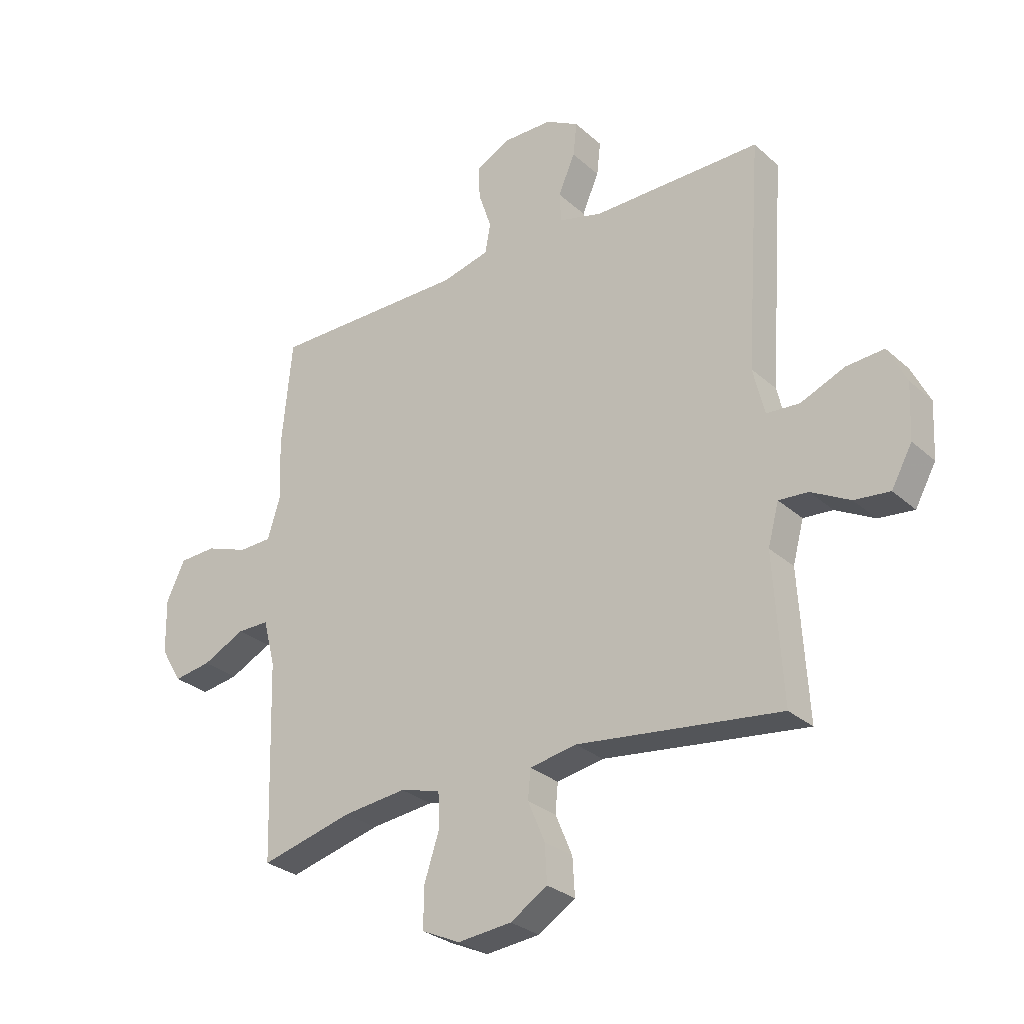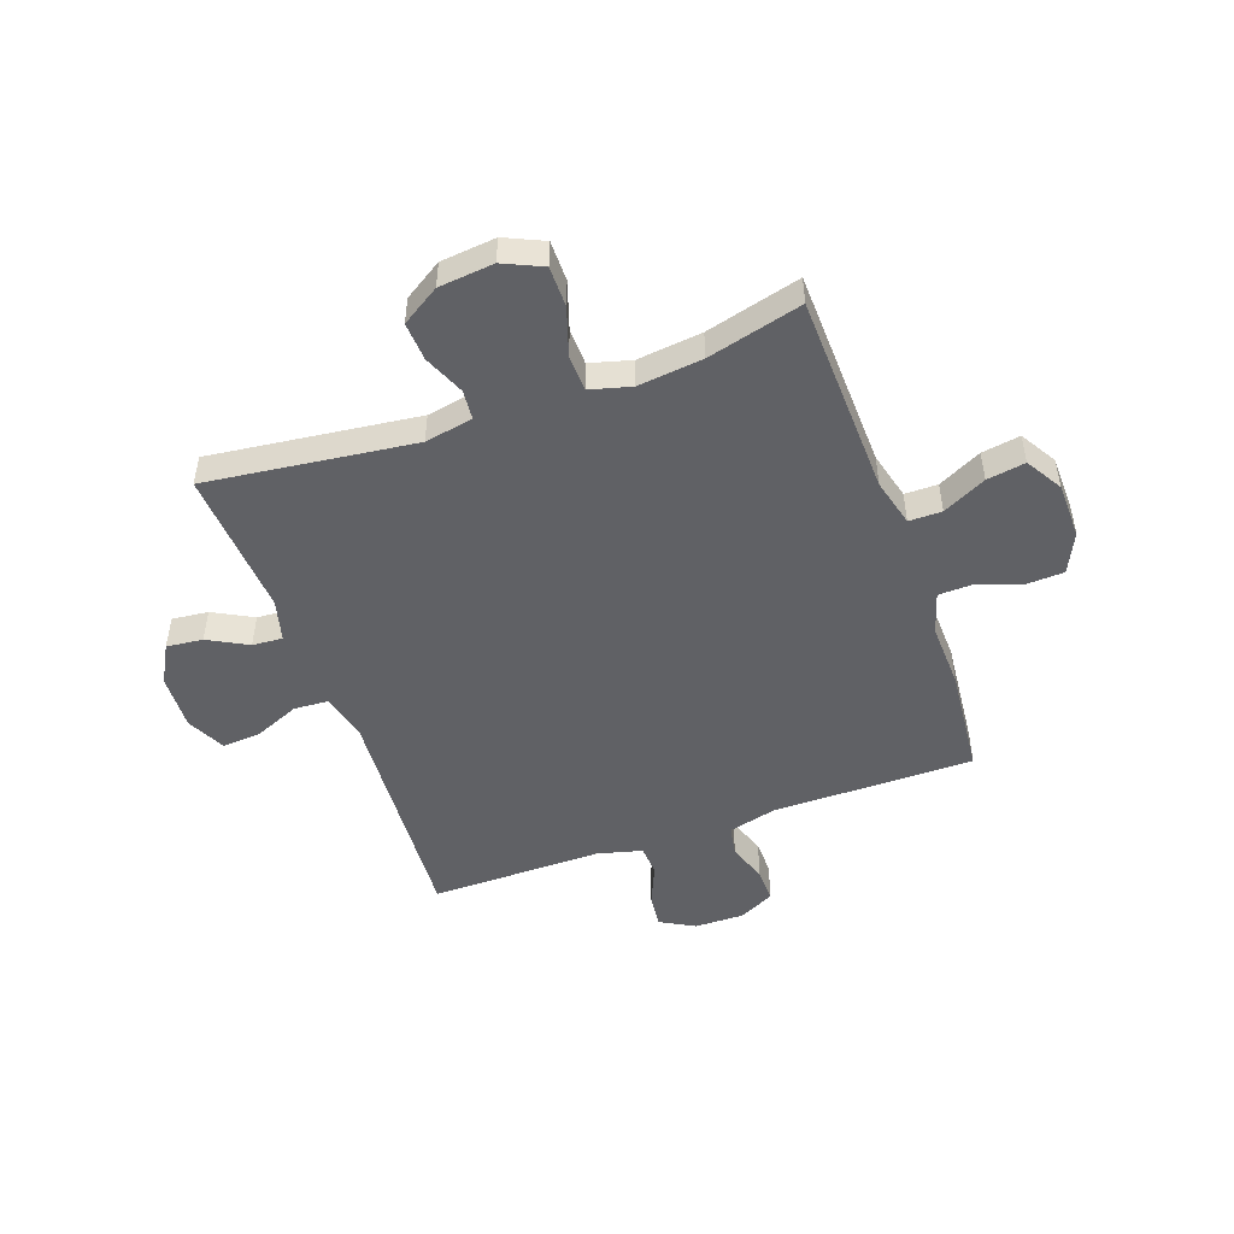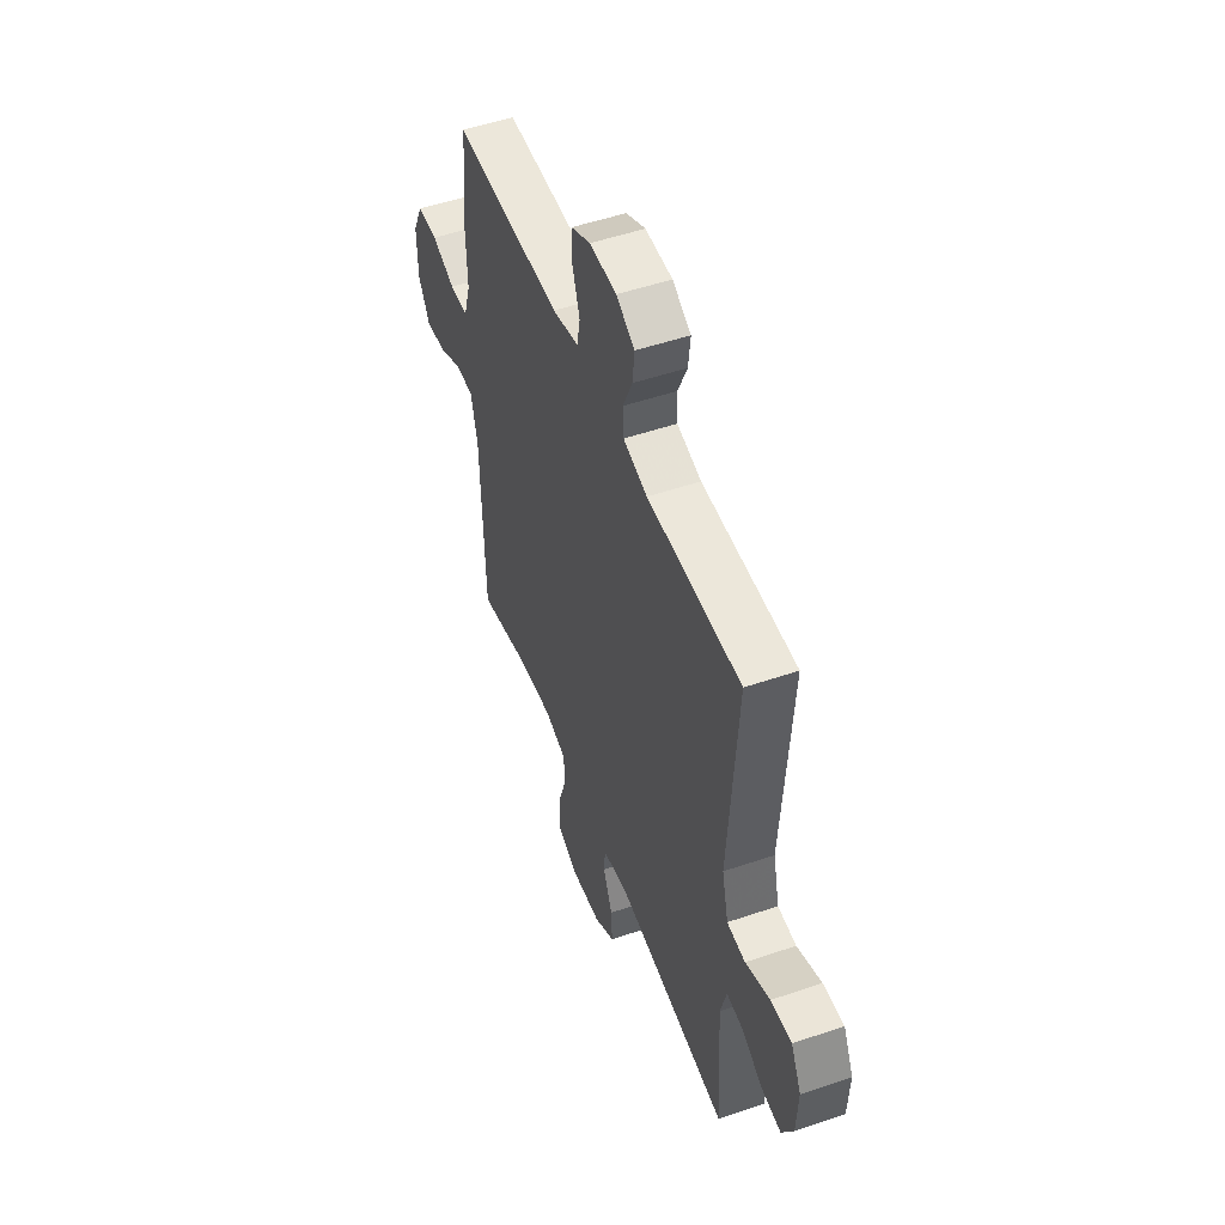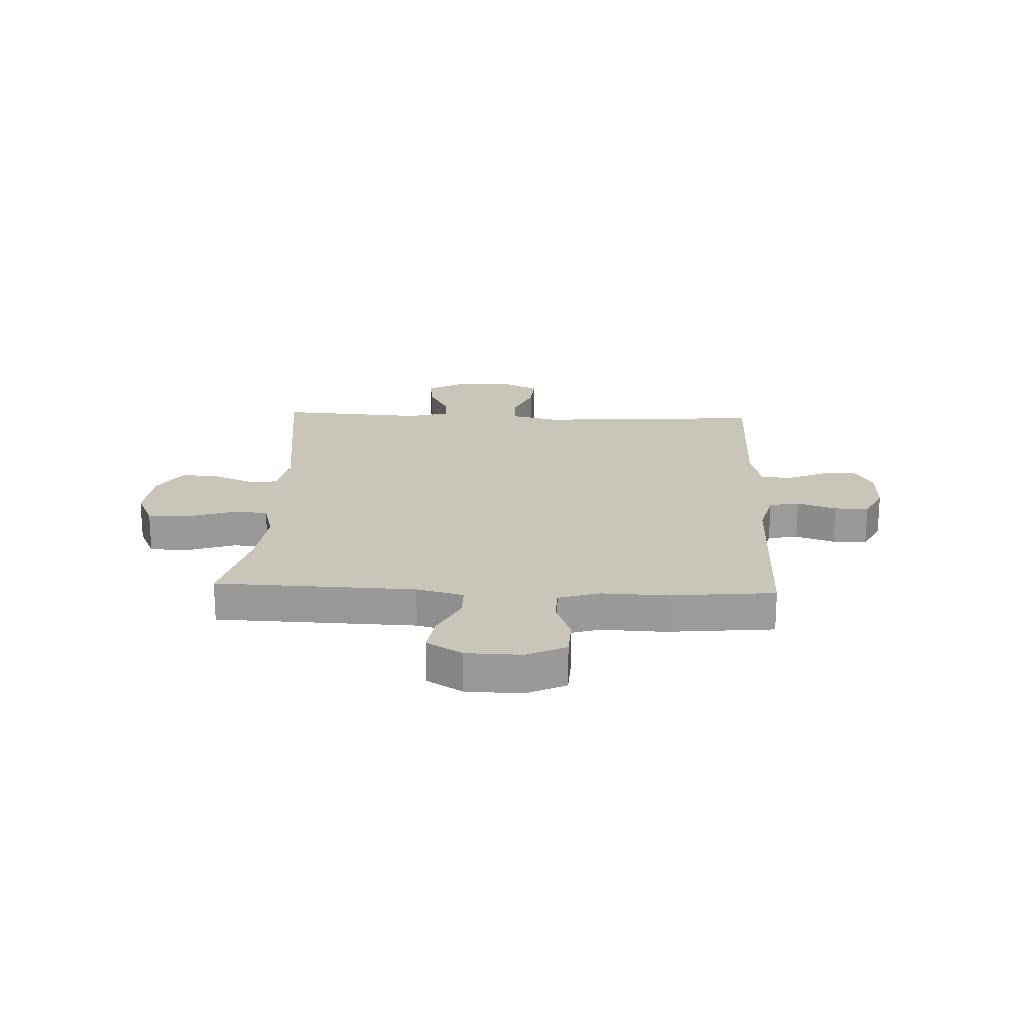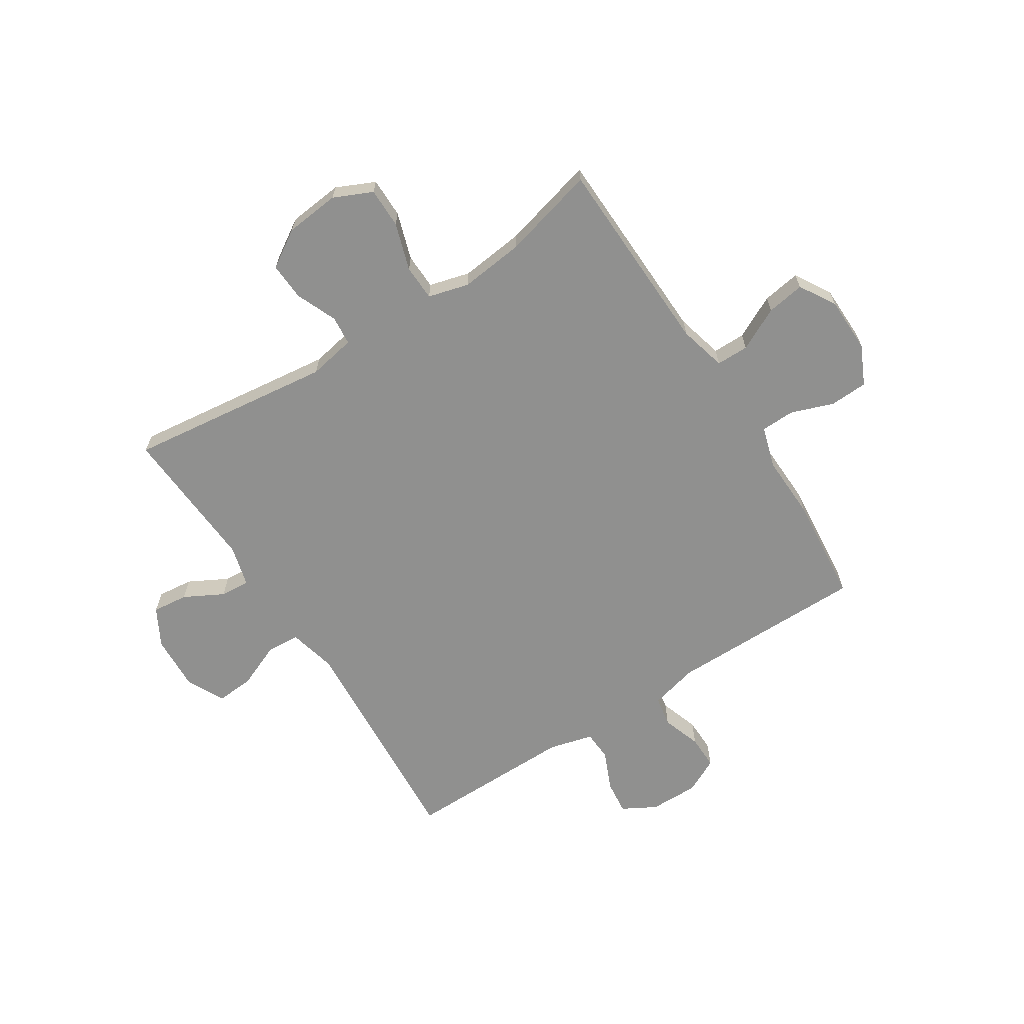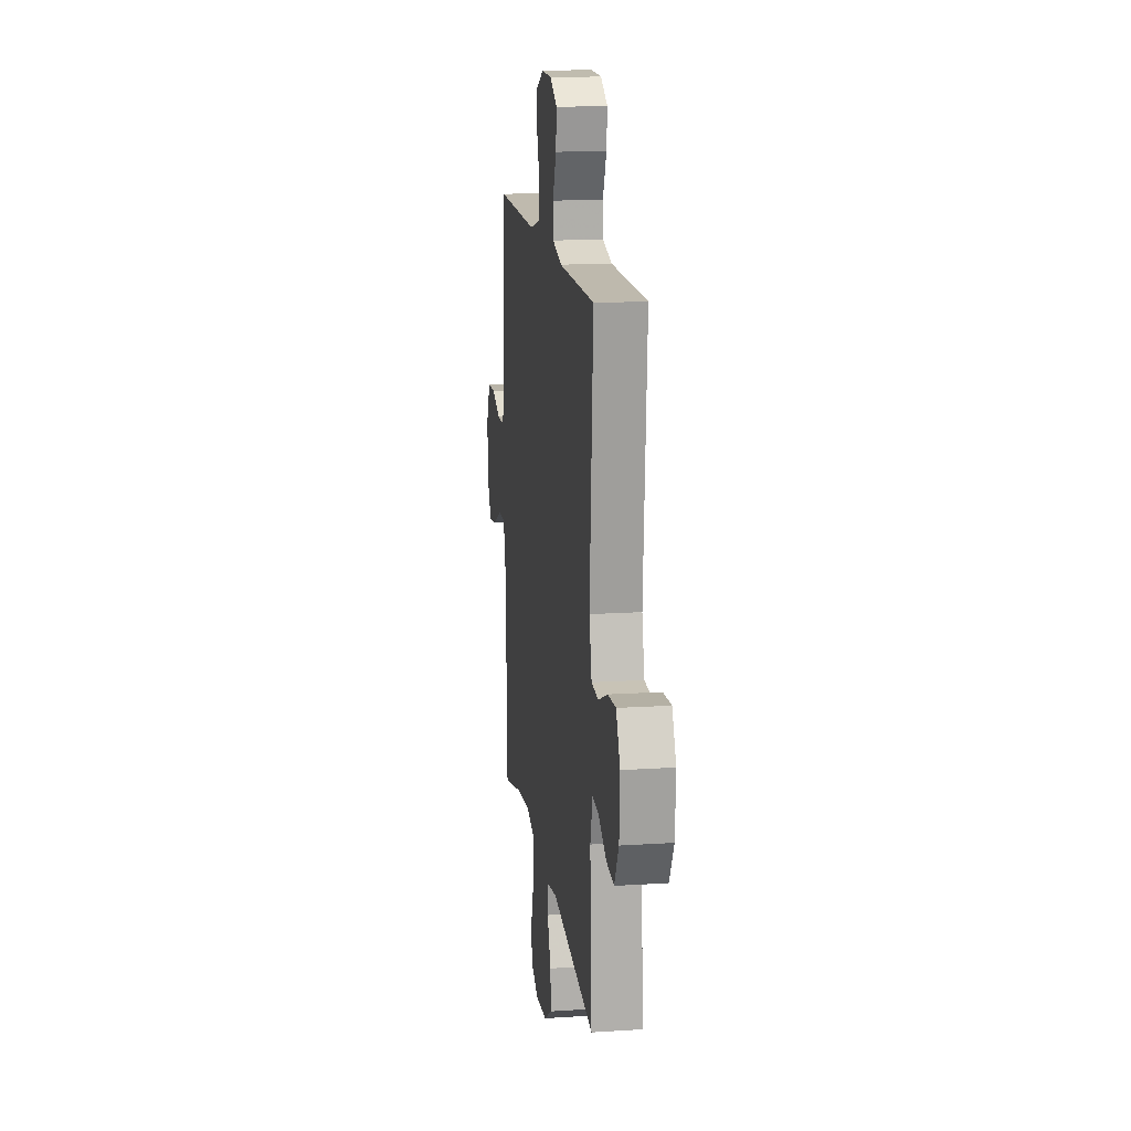
<metadata>
{"format":"obj","ext":"obj","renderer":"f3d","projection":"perspective","resolution":1024,"background":"white","views":[{"elev":-28.7,"azim":37.5,"up":"+Z"},{"elev":-49.1,"azim":-160.3,"up":"+Y"},{"elev":51.3,"azim":69.6,"up":"+Z"},{"elev":20.6,"azim":-87.5,"up":"+Y"},{"elev":-65.5,"azim":-147.3,"up":"+Y"},{"elev":15.6,"azim":82.3,"up":"+Z"}]}
</metadata>
<code>
v 0.5 0.07 0.5
v 0.471 0.07 0.083
v 0.492 0.07 -0.004
v 0.553 0.07 -0.008
v 0.634 0.07 0.026
v 0.703 0.07 0.031
v 0.737 0.07 -0.038
v 0.732 0.07 -0.139
v 0.694 0.07 -0.208
v 0.629 0.07 -0.201
v 0.558 0.07 -0.163
v 0.504 0.07 -0.159
v 0.484 0.07 -0.234
v 0.5 0.07 -0.5
v 0.127 0.07 -0.454
v 0.041 0.07 -0.47
v 0.036 0.07 -0.523
v 0.067 0.07 -0.597
v 0.071 0.07 -0.666
v 0.003 0.07 -0.709
v -0.096 0.07 -0.719
v -0.166 0.07 -0.687
v -0.166 0.07 -0.614
v -0.138 0.07 -0.528
v -0.14 0.07 -0.463
v -0.214 0.07 -0.443
v -0.33 0.07 -0.456
v -0.5 0.07 -0.5
v -0.511 0.07 -0.137
v -0.533 0.07 -0.051
v -0.592 0.07 -0.051
v -0.67 0.07 -0.09
v -0.739 0.07 -0.101
v -0.778 0.07 -0.036
v -0.78 0.07 0.065
v -0.746 0.07 0.137
v -0.677 0.07 0.14
v -0.599 0.07 0.112
v -0.538 0.07 0.114
v -0.515 0.07 0.189
v -0.519 0.07 0.305
v -0.5 0.07 0.5
v -0.14 0.07 0.5
v -0.053 0.07 0.522
v -0.043 0.07 0.577
v -0.067 0.07 0.648
v -0.068 0.07 0.71
v -0.004 0.07 0.742
v 0.085 0.07 0.741
v 0.146 0.07 0.707
v 0.139 0.07 0.645
v 0.108 0.07 0.574
v 0.111 0.07 0.519
v 0.191 0.07 0.498
v 0.5 0 0.5
v 0.471 0 0.083
v 0.492 0 -0.004
v 0.553 0 -0.008
v 0.634 0 0.026
v 0.703 0 0.031
v 0.737 0 -0.038
v 0.732 0 -0.139
v 0.694 0 -0.208
v 0.629 0 -0.201
v 0.558 0 -0.163
v 0.504 0 -0.159
v 0.484 0 -0.234
v 0.5 0 -0.5
v 0.127 0 -0.454
v 0.041 0 -0.47
v 0.036 0 -0.523
v 0.067 0 -0.597
v 0.071 0 -0.666
v 0.003 0 -0.709
v -0.096 0 -0.719
v -0.166 0 -0.687
v -0.166 0 -0.614
v -0.138 0 -0.528
v -0.14 0 -0.463
v -0.214 0 -0.443
v -0.33 0 -0.456
v -0.5 0 -0.5
v -0.511 0 -0.137
v -0.533 0 -0.051
v -0.592 0 -0.051
v -0.67 0 -0.09
v -0.739 0 -0.101
v -0.778 0 -0.036
v -0.78 0 0.065
v -0.746 0 0.137
v -0.677 0 0.14
v -0.599 0 0.112
v -0.538 0 0.114
v -0.515 0 0.189
v -0.519 0 0.305
v -0.5 0 0.5
v -0.14 0 0.5
v -0.053 0 0.522
v -0.043 0 0.577
v -0.067 0 0.648
v -0.068 0 0.71
v -0.004 0 0.742
v 0.085 0 0.741
v 0.146 0 0.707
v 0.139 0 0.645
v 0.108 0 0.574
v 0.111 0 0.519
v 0.191 0 0.498
f 50 51 52
f 49 50 52
f 48 49 52
f 47 48 52
f 46 47 52
f 45 46 52
f 44 45 52 53
f 43 44 53 54
f 42 43 54
f 41 42 54
f 40 41 54
f 36 37 38
f 35 36 38
f 34 35 38
f 33 34 38
f 32 33 38
f 31 32 38
f 30 31 38 39
f 54 1 2
f 40 54 2
f 39 40 2
f 30 39 2
f 29 30 2
f 22 23 24
f 21 22 24
f 20 21 24
f 19 20 24
f 18 19 24
f 17 18 24
f 16 17 24 25
f 15 16 25 26
f 13 14 15
f 12 13 15 26
f 9 10 11
f 8 9 11
f 7 8 11
f 6 7 11
f 5 6 11
f 4 5 11
f 3 4 11 12
f 2 3 12
f 29 2 12
f 28 29 12
f 27 28 12
f 12 26 27
f 106 105 104
f 106 104 103
f 106 103 102
f 106 102 101
f 106 101 100
f 106 100 99
f 107 106 99 98
f 108 107 98 97
f 108 97 96
f 108 96 95
f 108 95 94
f 92 91 90
f 92 90 89
f 92 89 88
f 92 88 87
f 92 87 86
f 92 86 85
f 93 92 85 84
f 56 55 108
f 56 108 94
f 56 94 93
f 56 93 84
f 56 84 83
f 78 77 76
f 78 76 75
f 78 75 74
f 78 74 73
f 78 73 72
f 78 72 71
f 79 78 71 70
f 80 79 70 69
f 69 68 67
f 80 69 67 66
f 65 64 63
f 65 63 62
f 65 62 61
f 65 61 60
f 65 60 59
f 65 59 58
f 66 65 58 57
f 66 57 56
f 66 56 83
f 66 83 82
f 66 82 81
f 81 80 66
f 1 55 56 2
f 2 56 57 3
f 3 57 58 4
f 4 58 59 5
f 5 59 60 6
f 6 60 61 7
f 7 61 62 8
f 8 62 63 9
f 9 63 64 10
f 10 64 65 11
f 11 65 66 12
f 12 66 67 13
f 13 67 68 14
f 14 68 69 15
f 15 69 70 16
f 16 70 71 17
f 17 71 72 18
f 18 72 73 19
f 19 73 74 20
f 20 74 75 21
f 21 75 76 22
f 22 76 77 23
f 23 77 78 24
f 24 78 79 25
f 25 79 80 26
f 26 80 81 27
f 27 81 82 28
f 28 82 83 29
f 29 83 84 30
f 30 84 85 31
f 31 85 86 32
f 32 86 87 33
f 33 87 88 34
f 34 88 89 35
f 35 89 90 36
f 36 90 91 37
f 37 91 92 38
f 38 92 93 39
f 39 93 94 40
f 40 94 95 41
f 41 95 96 42
f 42 96 97 43
f 43 97 98 44
f 44 98 99 45
f 45 99 100 46
f 46 100 101 47
f 47 101 102 48
f 48 102 103 49
f 49 103 104 50
f 50 104 105 51
f 51 105 106 52
f 52 106 107 53
f 53 107 108 54
f 54 108 55 1

</code>
